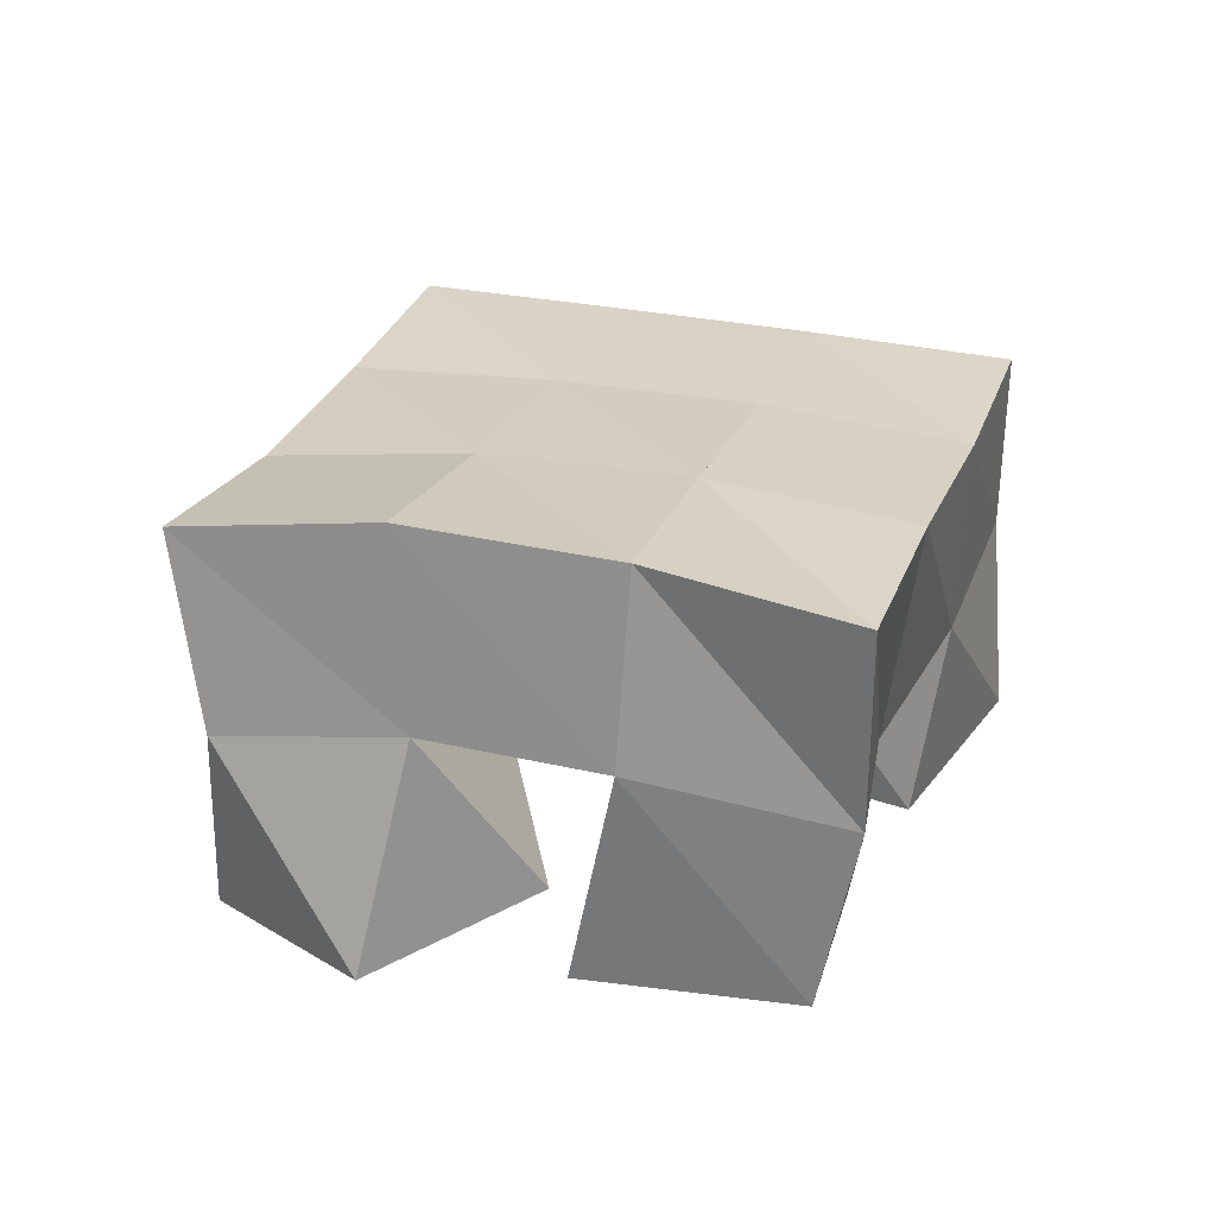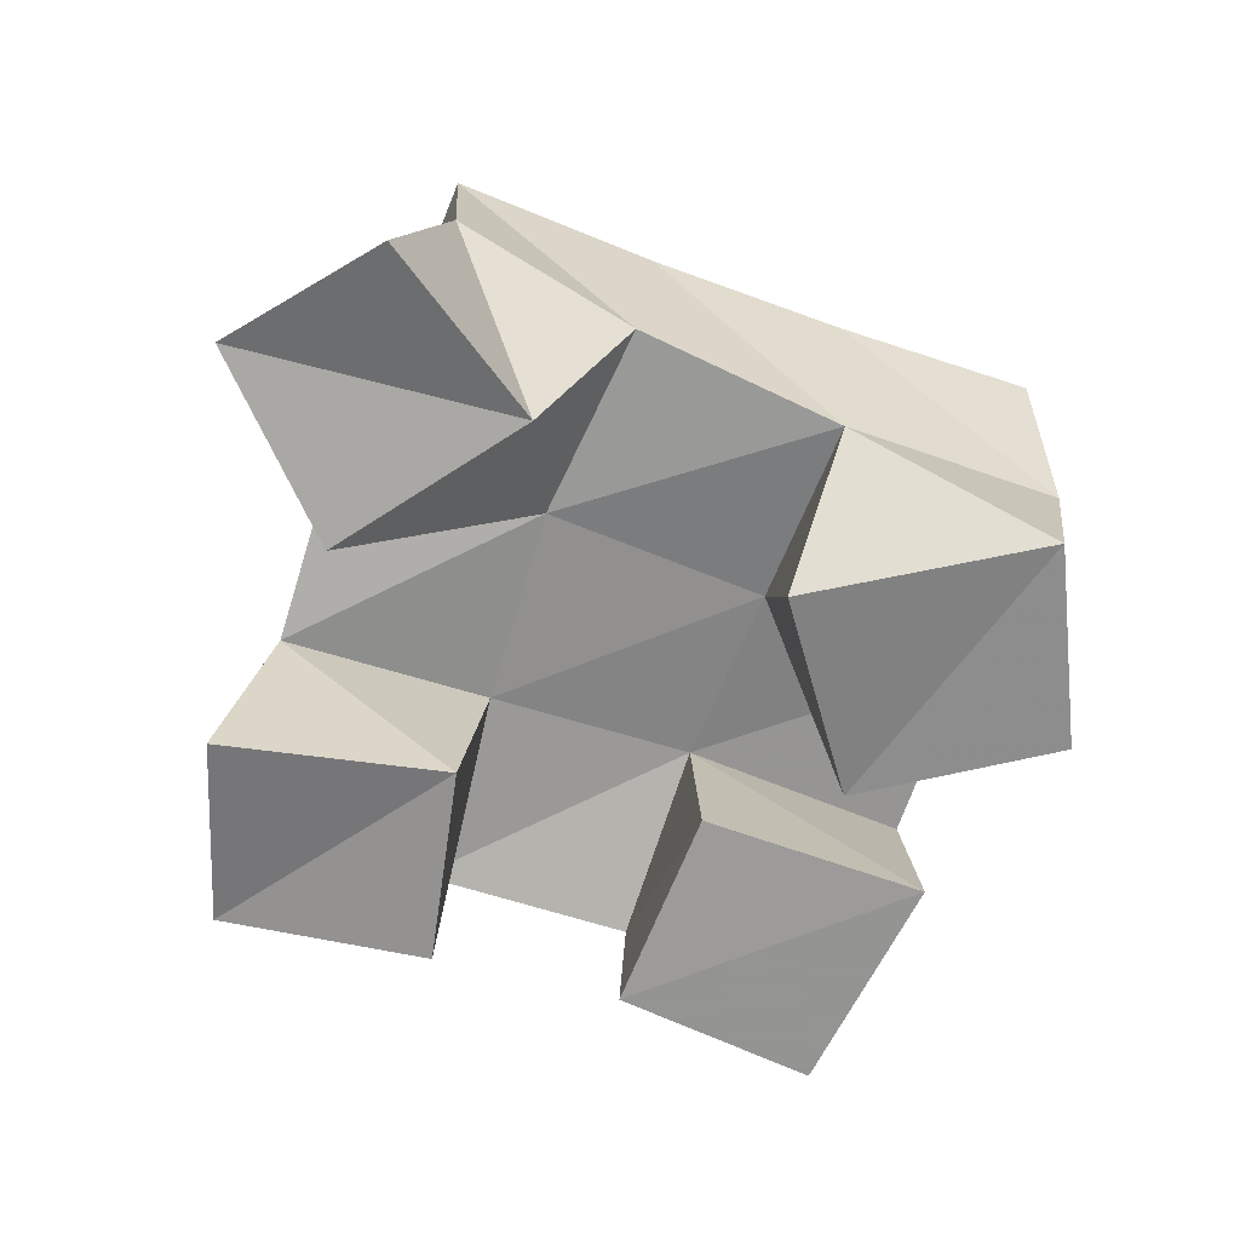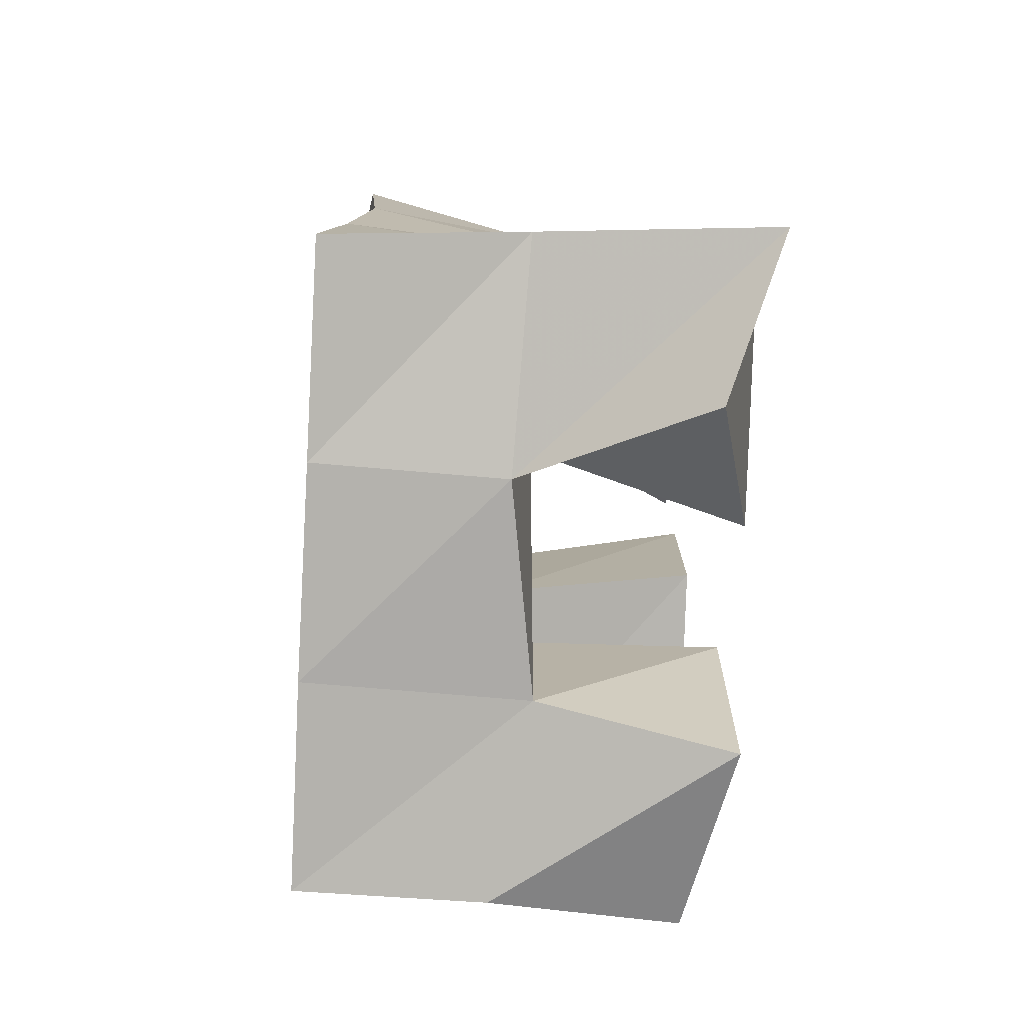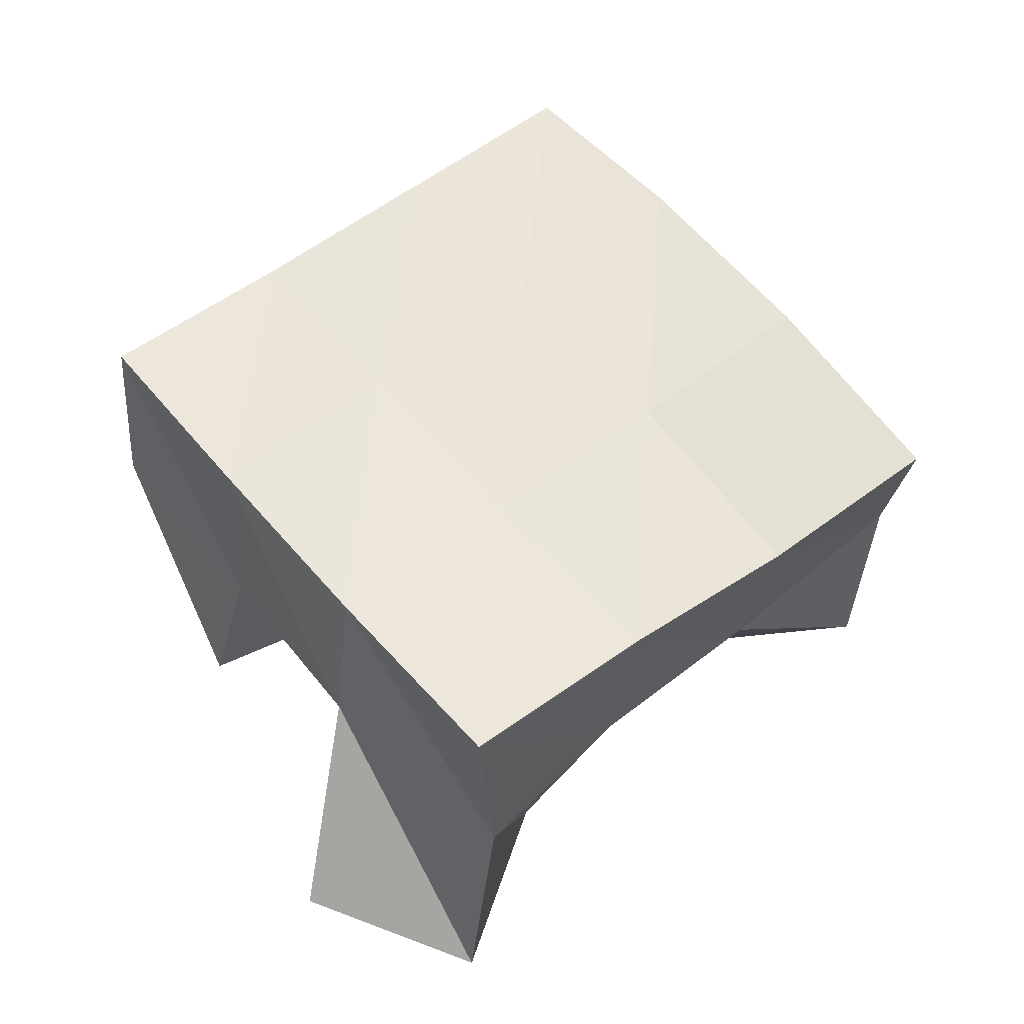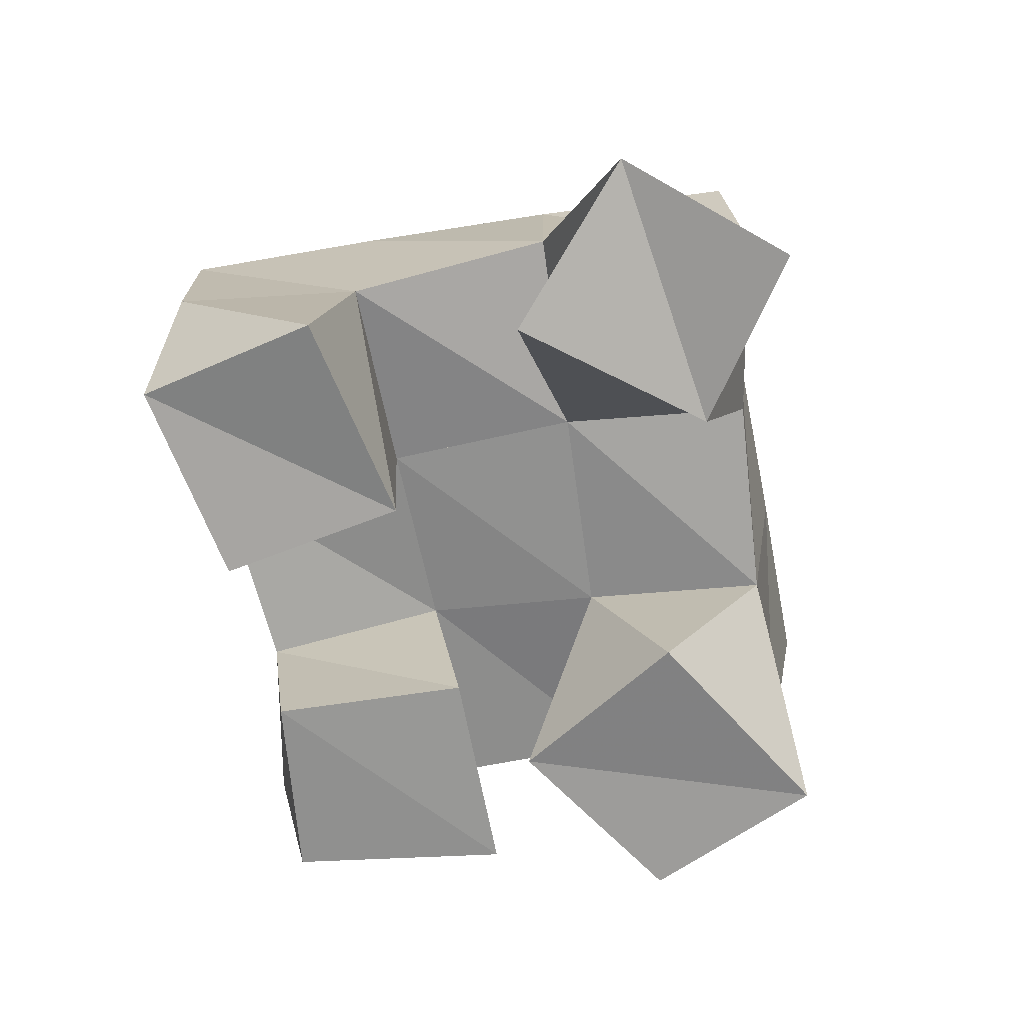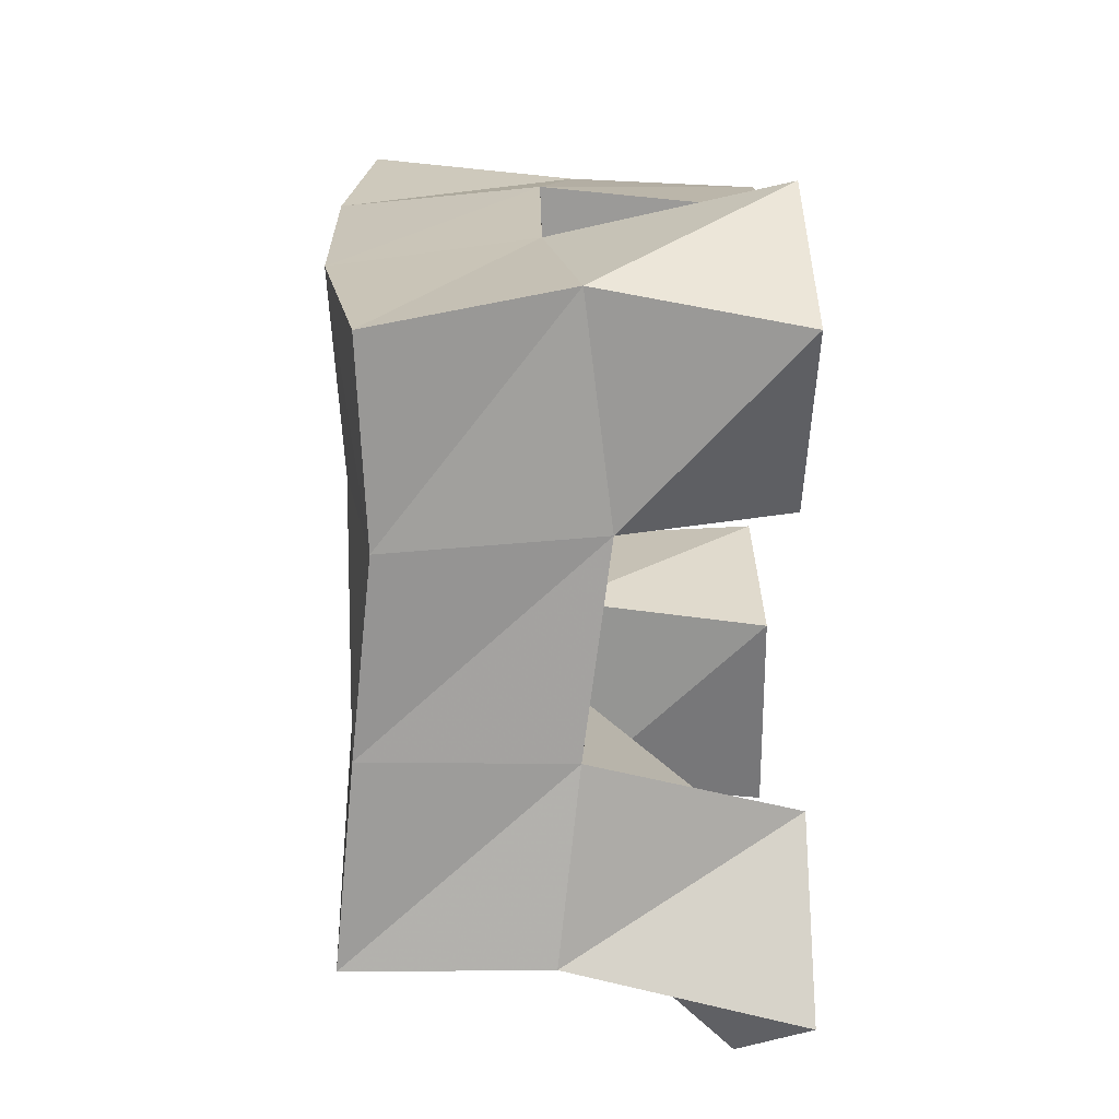
<metadata>
{"format":"obj","ext":"obj","renderer":"f3d","projection":"perspective","resolution":1024,"background":"white","views":[{"elev":25.0,"azim":45.3,"up":"+Y"},{"elev":-66.9,"azim":-83.7,"up":"+Y"},{"elev":-53.1,"azim":-94.9,"up":"+Z"},{"elev":58.0,"azim":-102.1,"up":"+Y"},{"elev":-65.6,"azim":-144.0,"up":"+Y"},{"elev":47.0,"azim":-92.0,"up":"+Z"}]}
</metadata>
<code>
v 2.744 0.1001 -0.3586
v 2.756 0.1557 -0.3496
v 2.766 0.1142 -0.399
v 2.801 0.1564 -0.3821
v 2.785 0.1 -0.3344
v 2.783 0.1496 -0.3126
v 2.81 0.1024 -0.3814
v 2.824 0.1498 -0.3378
v 2.882 0.102 -0.309
v 2.89 0.153 -0.3112
v 2.924 0.1 -0.3319
v 2.931 0.1432 -0.3312
v 2.904 0.1 -0.2616
v 2.916 0.1542 -0.2635
v 2.949 0.1 -0.2911
v 2.958 0.1451 -0.2946
v 2.83 0.1001 -0.2858
v 2.808 0.1421 -0.2688
v 2.881 0.1063 -0.2774
v 2.85 0.1492 -0.2899
v 2.824 0.1 -0.2273
v 2.833 0.1478 -0.2215
v 2.872 0.1003 -0.2278
v 2.875 0.1549 -0.2438
v 2.85 0.1 -0.4134
v 2.848 0.1474 -0.4026
v 2.898 0.1084 -0.4213
v 2.89 0.1545 -0.4265
v 2.863 0.1 -0.3607
v 2.869 0.1509 -0.3565
v 2.909 0.1 -0.3724
v 2.913 0.1486 -0.379
v 2.759 0.2037 -0.3523
v 2.804 0.2024 -0.3767
v 2.781 0.1981 -0.308
v 2.826 0.1998 -0.3328
v 2.801 0.1924 -0.2651
v 2.847 0.1994 -0.2886
v 2.821 0.1939 -0.2218
v 2.868 0.2021 -0.245
v 2.849 0.2013 -0.4001
v 2.871 0.1997 -0.3563
v 2.893 0.2002 -0.312
v 2.917 0.201 -0.2681
v 2.894 0.1999 -0.4224
v 2.917 0.1962 -0.3784
v 2.939 0.1959 -0.3345
v 2.962 0.1941 -0.2902
f 1 2 4
f 3 1 4
f 2 6 8
f 4 2 8
f 6 5 7
f 8 6 7
f 5 1 3
f 7 5 3
f 8 7 3
f 4 8 3
f 2 1 5
f 6 2 5
f 9 10 12
f 11 9 12
f 10 14 16
f 12 10 16
f 14 13 15
f 16 14 15
f 13 9 11
f 15 13 11
f 16 15 11
f 12 16 11
f 10 9 13
f 14 10 13
f 17 18 20
f 19 17 20
f 18 22 24
f 20 18 24
f 22 21 23
f 24 22 23
f 21 17 19
f 23 21 19
f 24 23 19
f 20 24 19
f 18 17 21
f 22 18 21
f 25 26 28
f 27 25 28
f 26 30 32
f 28 26 32
f 30 29 31
f 32 30 31
f 29 25 27
f 31 29 27
f 32 31 27
f 28 32 27
f 26 25 29
f 30 26 29
f 2 33 34
f 4 2 34
f 33 35 36
f 34 33 36
f 35 6 8
f 36 35 8
f 6 2 4
f 8 6 4
f 36 8 4
f 34 36 4
f 33 2 6
f 35 33 6
f 6 35 36
f 8 6 36
f 35 37 38
f 36 35 38
f 37 18 20
f 38 37 20
f 18 6 8
f 20 18 8
f 38 20 8
f 36 38 8
f 35 6 18
f 37 35 18
f 18 37 38
f 20 18 38
f 37 39 40
f 38 37 40
f 39 22 24
f 40 39 24
f 22 18 20
f 24 22 20
f 40 24 20
f 38 40 20
f 37 18 22
f 39 37 22
f 4 34 41
f 26 4 41
f 34 36 42
f 41 34 42
f 36 8 30
f 42 36 30
f 8 4 26
f 30 8 26
f 42 30 26
f 41 42 26
f 34 4 8
f 36 34 8
f 8 36 42
f 30 8 42
f 36 38 43
f 42 36 43
f 38 20 10
f 43 38 10
f 20 8 30
f 10 20 30
f 43 10 30
f 42 43 30
f 36 8 20
f 38 36 20
f 20 38 43
f 10 20 43
f 38 40 44
f 43 38 44
f 40 24 14
f 44 40 14
f 24 20 10
f 14 24 10
f 44 14 10
f 43 44 10
f 38 20 24
f 40 38 24
f 26 41 45
f 28 26 45
f 41 42 46
f 45 41 46
f 42 30 32
f 46 42 32
f 30 26 28
f 32 30 28
f 46 32 28
f 45 46 28
f 41 26 30
f 42 41 30
f 30 42 46
f 32 30 46
f 42 43 47
f 46 42 47
f 43 10 12
f 47 43 12
f 10 30 32
f 12 10 32
f 47 12 32
f 46 47 32
f 42 30 10
f 43 42 10
f 10 43 47
f 12 10 47
f 43 44 48
f 47 43 48
f 44 14 16
f 48 44 16
f 14 10 12
f 16 14 12
f 48 16 12
f 47 48 12
f 43 10 14
f 44 43 14

</code>
